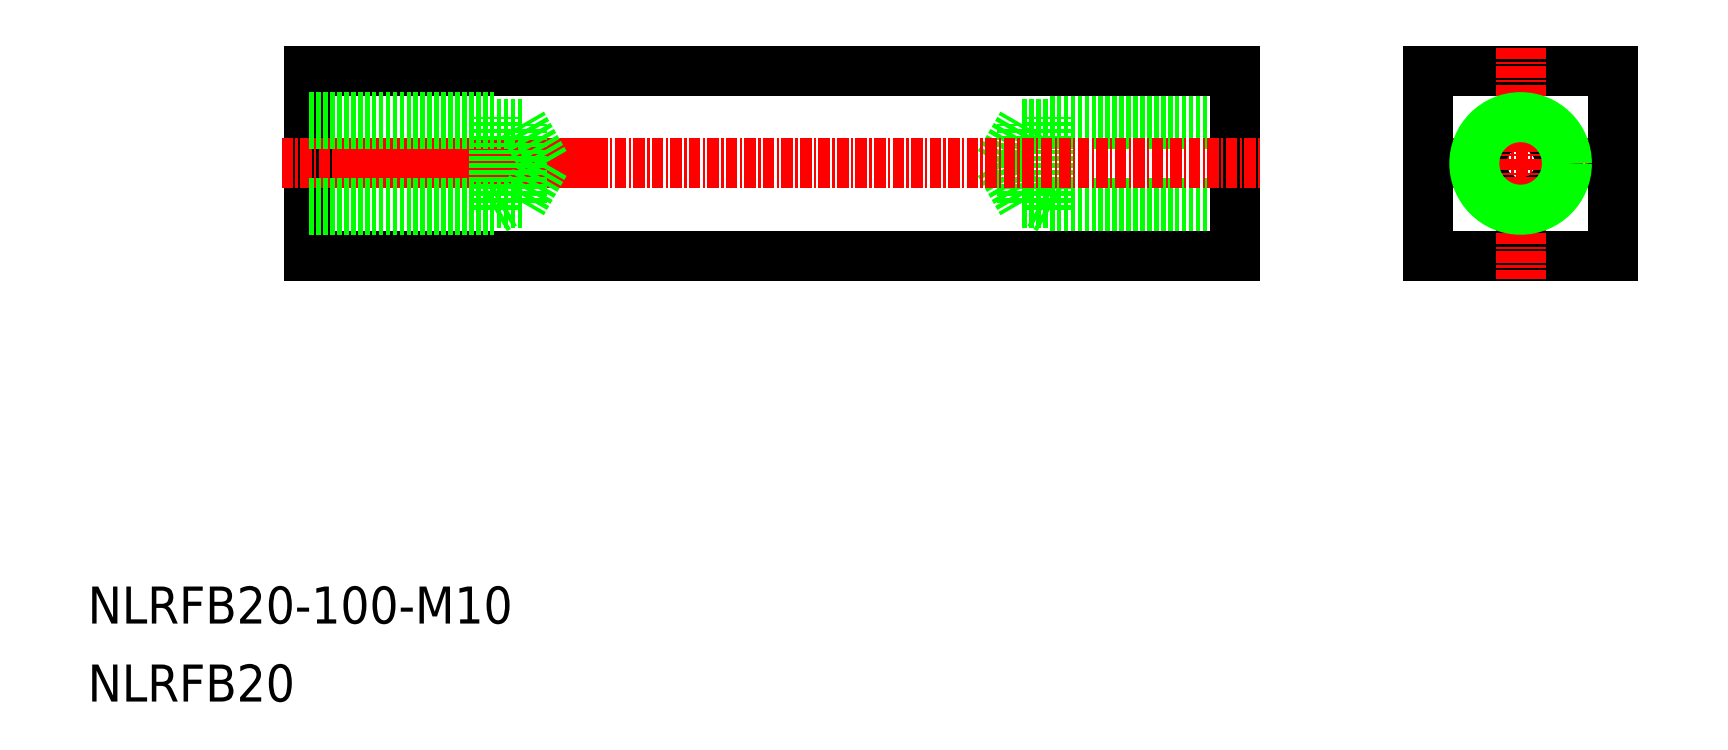
<metadata>
{"format":"dxf","ext":"dxf","renderer":"ezdxf+matplotlib","layout":"modelspace","background":"white","min_lineweight":24,"dpi":150}
</metadata>
<code>
0
SECTION
2
ENTITIES
0
LINE
8
0
10
977.7
20
174.8
30
0
11
997.7
21
174.8
31
0
0
LINE
8
0
10
997.7
20
154.8
30
0
11
977.7
21
154.8
31
0
0
LINE
8
CENTER
10
975.2
20
164.8
30
0
11
1000
21
164.8
31
0
0
CIRCLE
8
0
10
987.7
20
164.8
30
0
40
4.25
0
LINE
8
0
10
977.7
20
154.8
30
0
11
977.7
21
174.8
31
0
0
LINE
8
CENTER
10
987.7
20
177.3
30
0
11
987.7
21
152.3
31
0
0
LINE
8
0
10
997.7
20
174.8
30
0
11
997.7
21
154.8
31
0
0
CIRCLE
8
0
10
987.7
20
164.8
30
0
40
5
0
LINE
8
0
10
936.8
20
169.8
30
0
11
956.8
21
169.8
31
0
0
LINE
8
0
10
931.4
20
164.8
30
0
11
933.8
21
169.1
31
0
0
LINE
8
0
10
931.4
20
164.8
30
0
11
933.8
21
160.6
31
0
0
LINE
8
0
10
933.8
20
160.6
30
0
11
933.8
21
169.1
31
0
0
LINE
8
0
10
936.8
20
159.8
30
0
11
935.5
21
160.6
31
0
0
LINE
8
0
10
933.8
20
169.1
30
0
11
956.8
21
169.1
31
0
0
LINE
8
0
10
936.8
20
159.8
30
0
11
956.8
21
159.8
31
0
0
LINE
8
0
10
933.8
20
160.6
30
0
11
956.8
21
160.6
31
0
0
LINE
8
0
10
956.8
20
154.8
30
0
11
956.8
21
174.8
31
0
0
LINE
8
0
10
936.8
20
159.8
30
0
11
936.8
21
169.8
31
0
0
LINE
8
CENTER
10
854.9
20
164.8
30
0
11
888.8
21
164.8
31
0
0
LINE
8
0
10
856.8
20
154.8
30
0
11
856.8
21
174.8
31
0
0
LINE
8
0
10
956.8
20
154.8
30
0
11
856.8
21
154.8
31
0
0
LINE
8
0
10
856.8
20
174.8
30
0
11
956.8
21
174.8
31
0
0
LINE
8
CENTER
10
853.8
20
164.8
30
0
11
959.8
21
164.8
31
0
0
TEXT
8
0
10
832.9
20
115.1
30
0
40
4
1
NLRFB20-100-M10
0
TEXT
8
0
10
832.9
20
106.7
30
0
40
4
1
NLRFB20
0
LINE
8
0
10
876.8
20
159.8
30
0
11
876.8
21
169.8
31
0
0
LINE
8
0
10
879.8
20
160.6
30
0
11
856.8
21
160.6
31
0
0
LINE
8
0
10
876.8
20
159.8
30
0
11
856.8
21
159.8
31
0
0
LINE
8
0
10
879.8
20
169.1
30
0
11
856.8
21
169.1
31
0
0
LINE
8
0
10
876.8
20
159.8
30
0
11
878.1
21
160.6
31
0
0
LINE
8
0
10
879.8
20
160.6
30
0
11
879.8
21
169.1
31
0
0
LINE
8
0
10
882.3
20
164.8
30
0
11
879.8
21
160.6
31
0
0
LINE
8
0
10
882.3
20
164.8
30
0
11
879.8
21
169.1
31
0
0
LINE
8
0
10
876.8
20
169.8
30
0
11
856.8
21
169.8
31
0
0
ENDSEC
0
EOF

</code>
